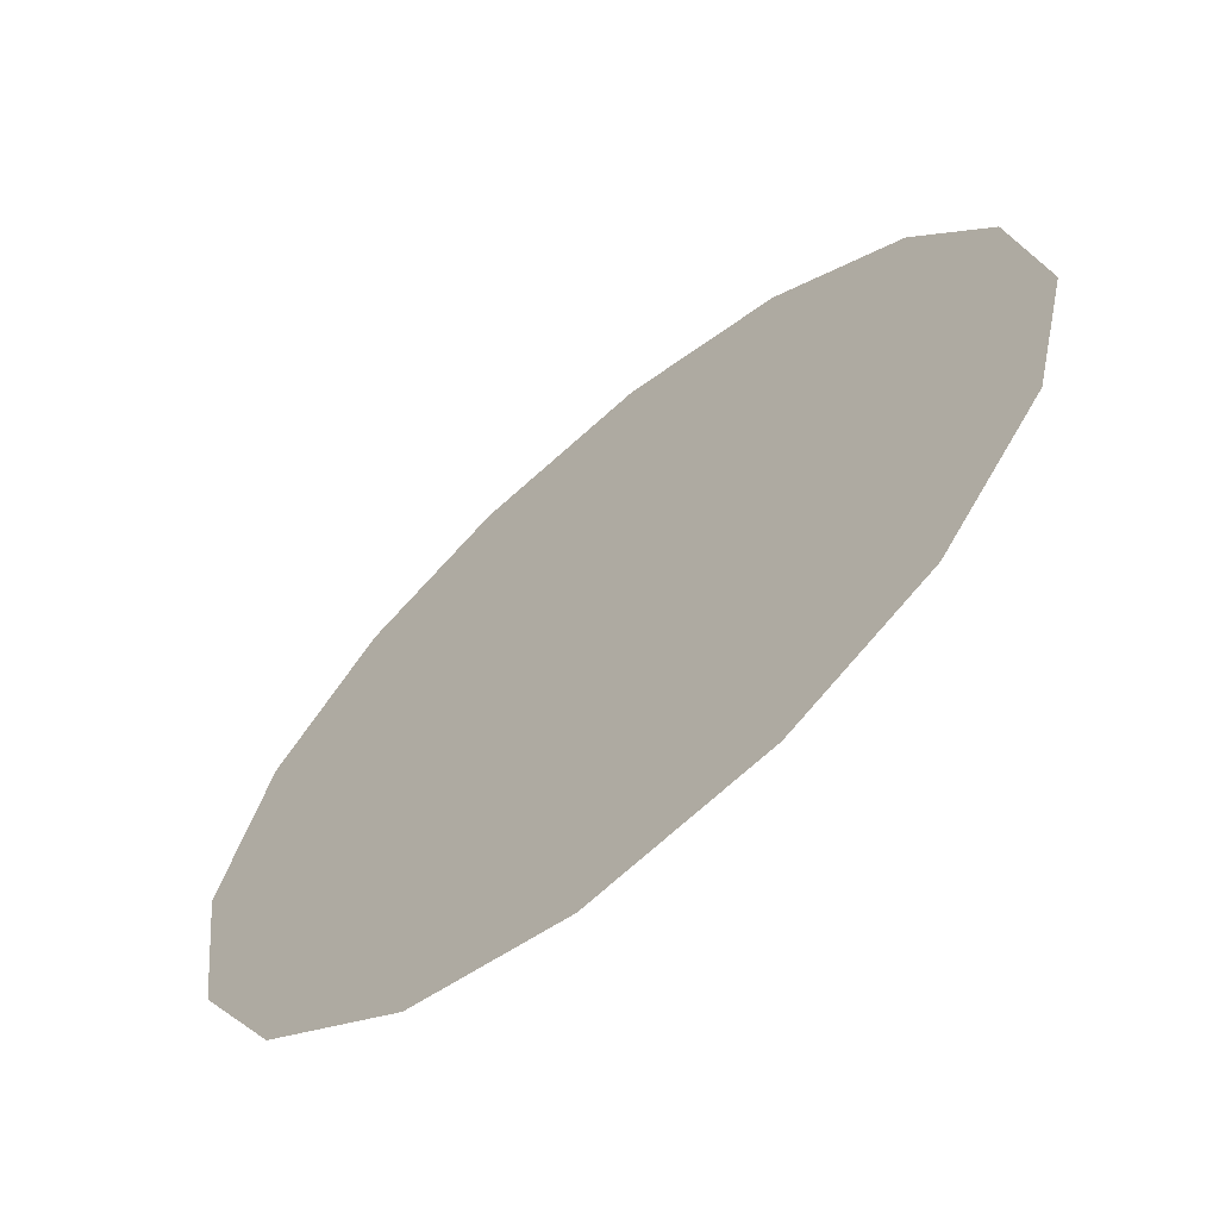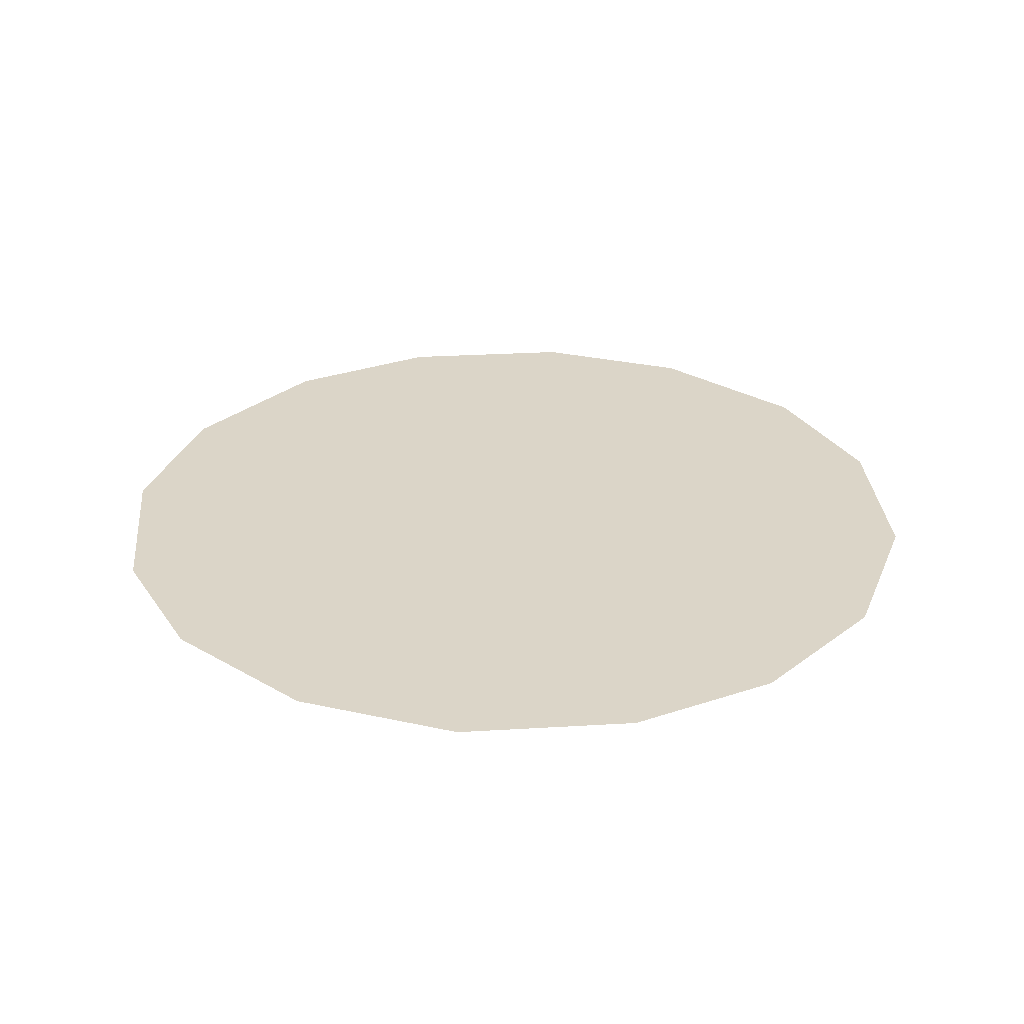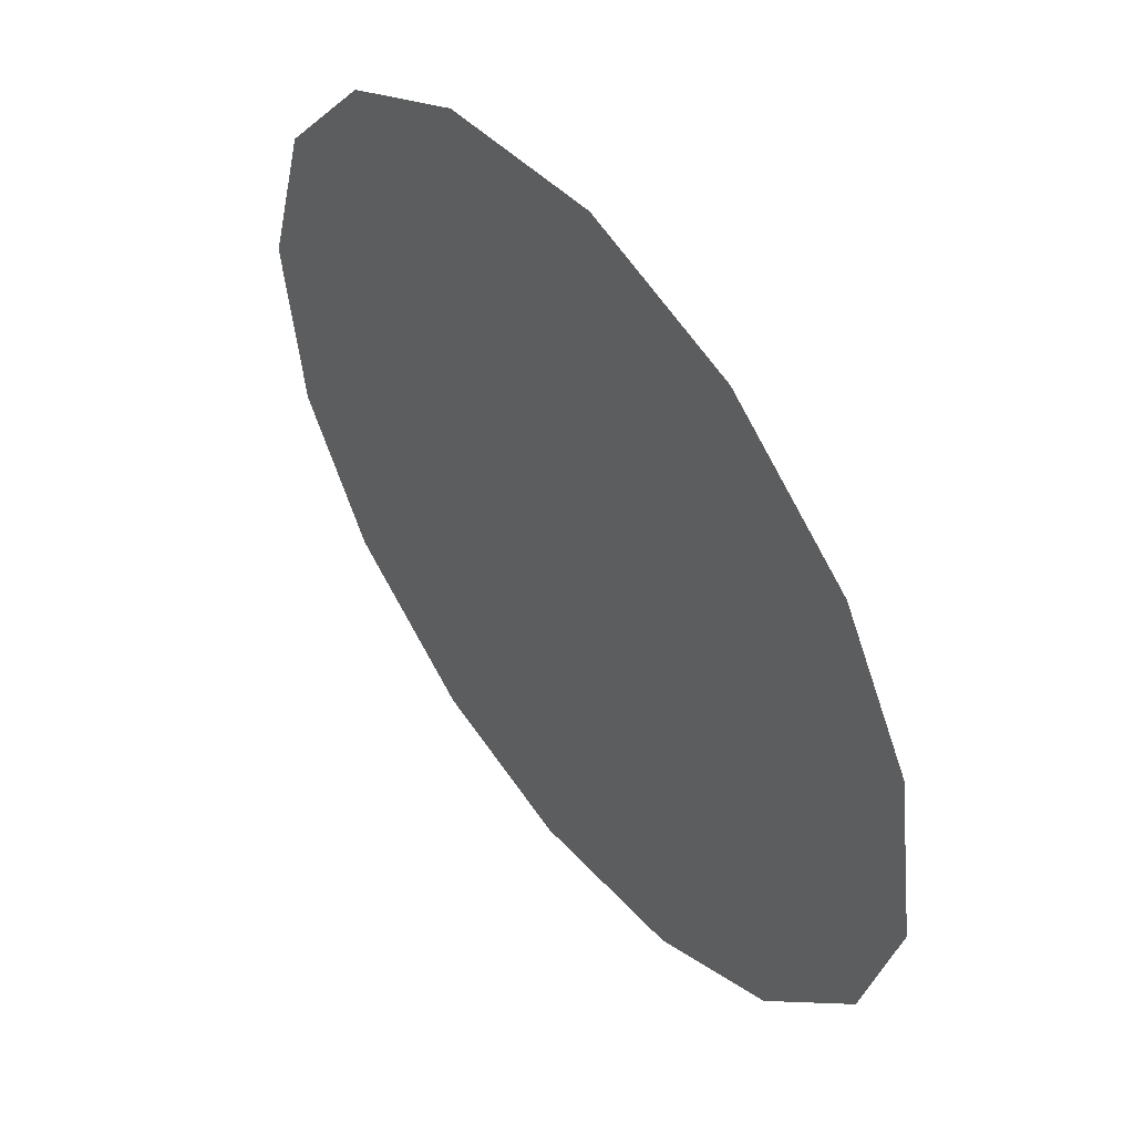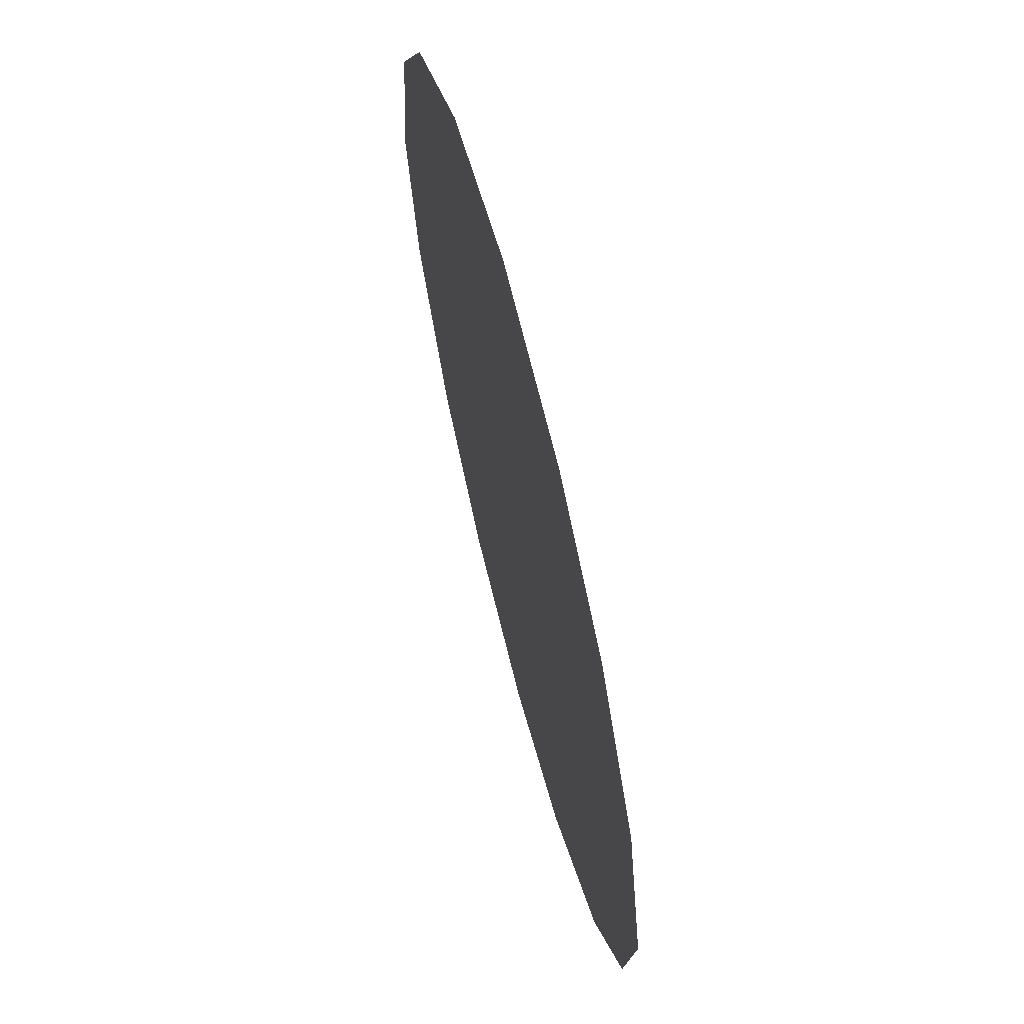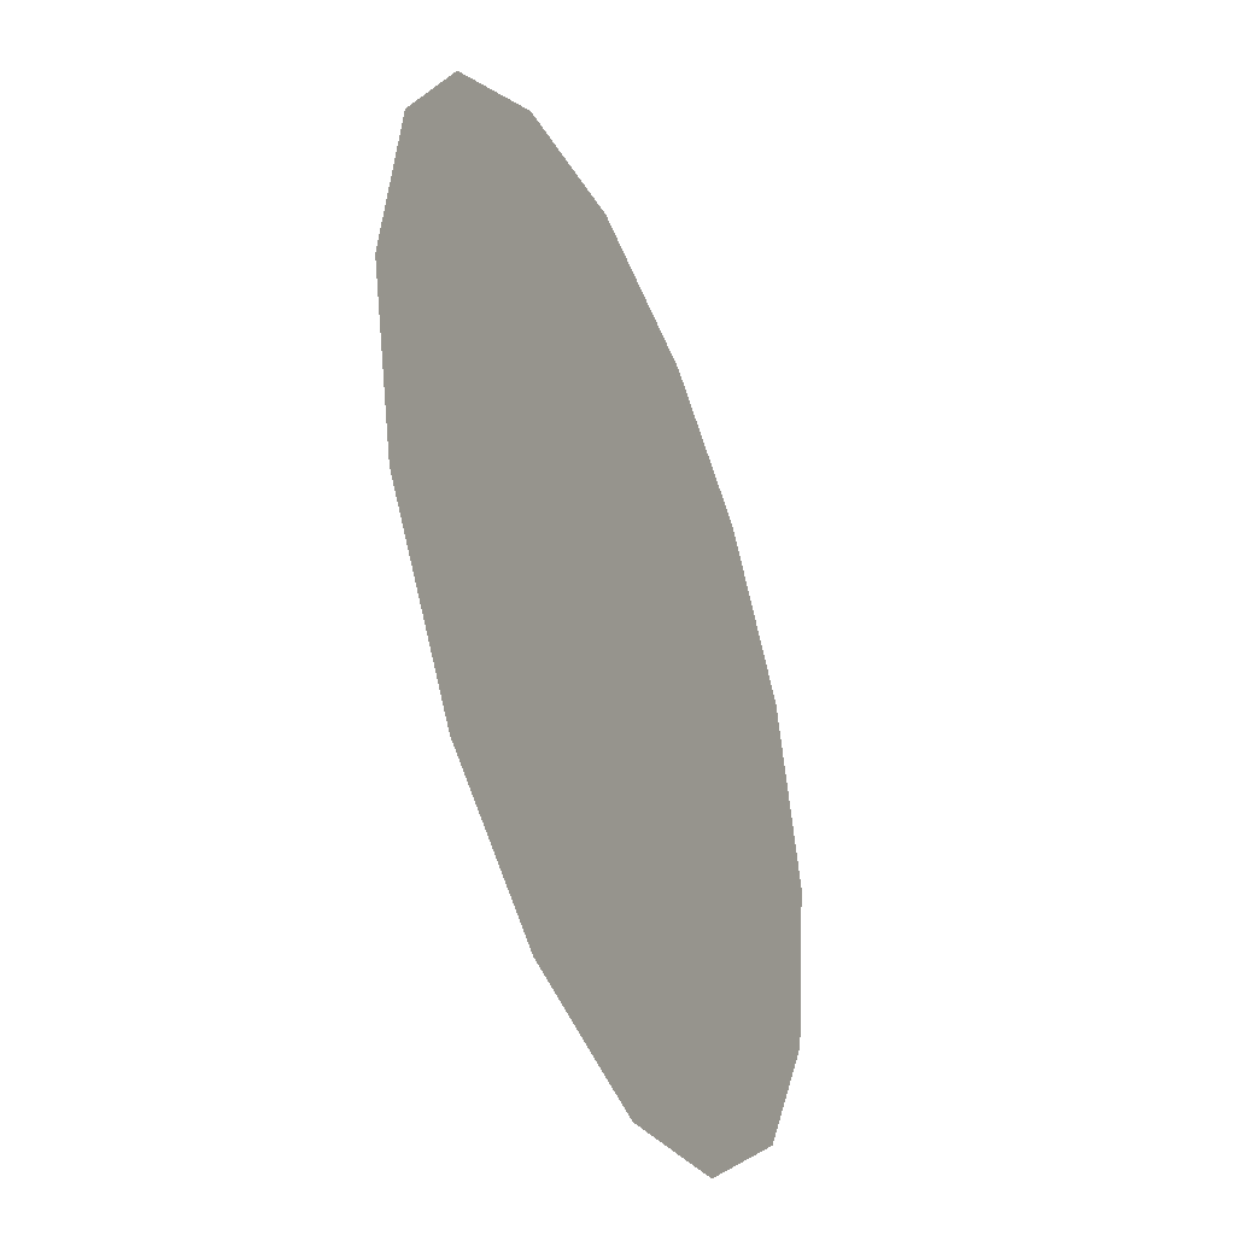
<metadata>
{"format":"obj","ext":"obj","renderer":"f3d","projection":"perspective","resolution":1024,"background":"white","views":[{"elev":-65.2,"azim":40.4,"up":"+Y"},{"elev":29.5,"azim":-176.6,"up":"+Z"},{"elev":51.3,"azim":52.8,"up":"+Y"},{"elev":66.7,"azim":-104.4,"up":"+Y"},{"elev":-40.6,"azim":111.9,"up":"+Y"}]}
</metadata>
<code>
v 0.8245 1.22 0.01
v 0.8256 1.224 0.01
v 0.828 1.227 0.01
v 0.8311 1.229 0.01
v 0.8351 1.229 0.01
v 0.8388 1.228 0.01
v 0.842 1.226 0.01
v 0.8438 1.223 0.01
v 0.8445 1.219 0.01
v 0.8435 1.215 0.01
v 0.8411 1.212 0.01
v 0.8379 1.21 0.01
v 0.8338 1.209 0.01
v 0.8302 1.21 0.01
v 0.8269 1.213 0.01
v 0.8251 1.216 0.01
v 0.8327 1.222 0.01
v 0.831 1.225 0.01
v 0.8383 1.222 0.01
v 0.8289 1.222 0.01
v 0.8348 1.226 0.01
v 0.8409 1.223 0.01
v 0.8381 1.225 0.01
v 0.8412 1.22 0.01
v 0.8365 1.216 0.01
v 0.8383 1.219 0.01
v 0.8353 1.22 0.01
v 0.84 1.215 0.01
v 0.8358 1.223 0.01
v 0.8311 1.218 0.01
v 0.842 1.217 0.01
v 0.838 1.213 0.01
v 0.8343 1.213 0.01
v 0.8335 1.216 0.01
v 0.8302 1.214 0.01
v 0.8281 1.217 0.01
v 0.8309 1.22 0.01
v 0.8283 1.22 0.01
v 0.8318 1.212 0.01
f 34 35 39
f 19 26 24
f 13 12 33
f 7 23 22
f 6 21 23
f 27 30 34
f 18 20 17
f 35 36 15
f 20 3 2
f 18 3 20
f 18 4 3
f 31 28 10
f 32 11 28
f 9 24 31
f 26 28 31
f 23 7 6
f 9 8 24
f 29 17 27
f 19 22 23
f 22 8 7
f 27 17 37
f 4 18 21
f 2 1 20
f 21 6 5
f 5 4 21
f 22 24 8
f 1 16 36
f 29 23 21
f 22 19 24
f 18 17 21
f 26 19 27
f 32 33 12
f 19 29 27
f 26 25 28
f 37 17 20
f 25 26 27
f 32 28 25
f 11 10 28
f 23 29 19
f 17 29 21
f 36 30 38
f 39 35 14
f 9 31 10
f 26 31 24
f 32 25 33
f 11 32 12
f 34 33 25
f 13 33 39
f 27 34 25
f 34 30 35
f 36 35 30
f 14 35 15
f 37 38 30
f 15 36 16
f 37 20 38
f 27 37 30
f 20 1 38
f 1 36 38
f 13 39 14
f 34 39 33

</code>
